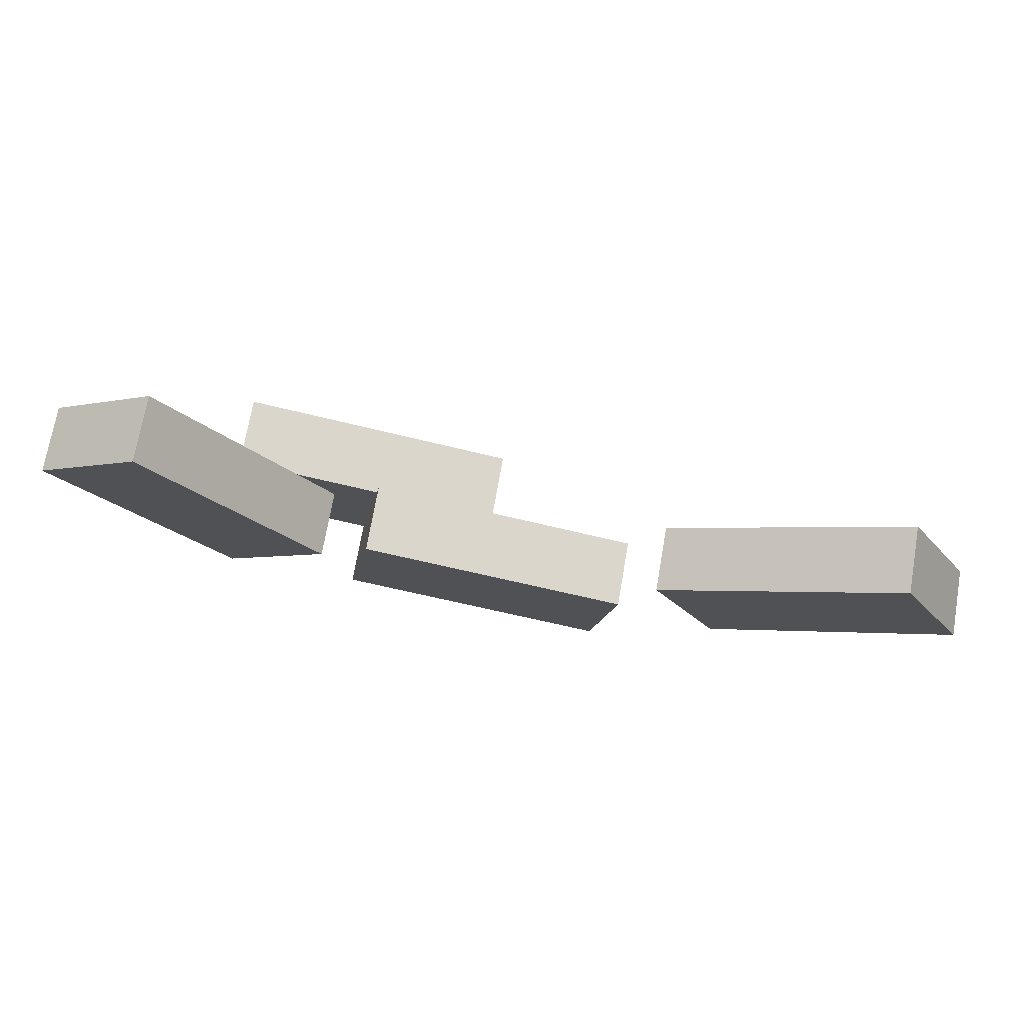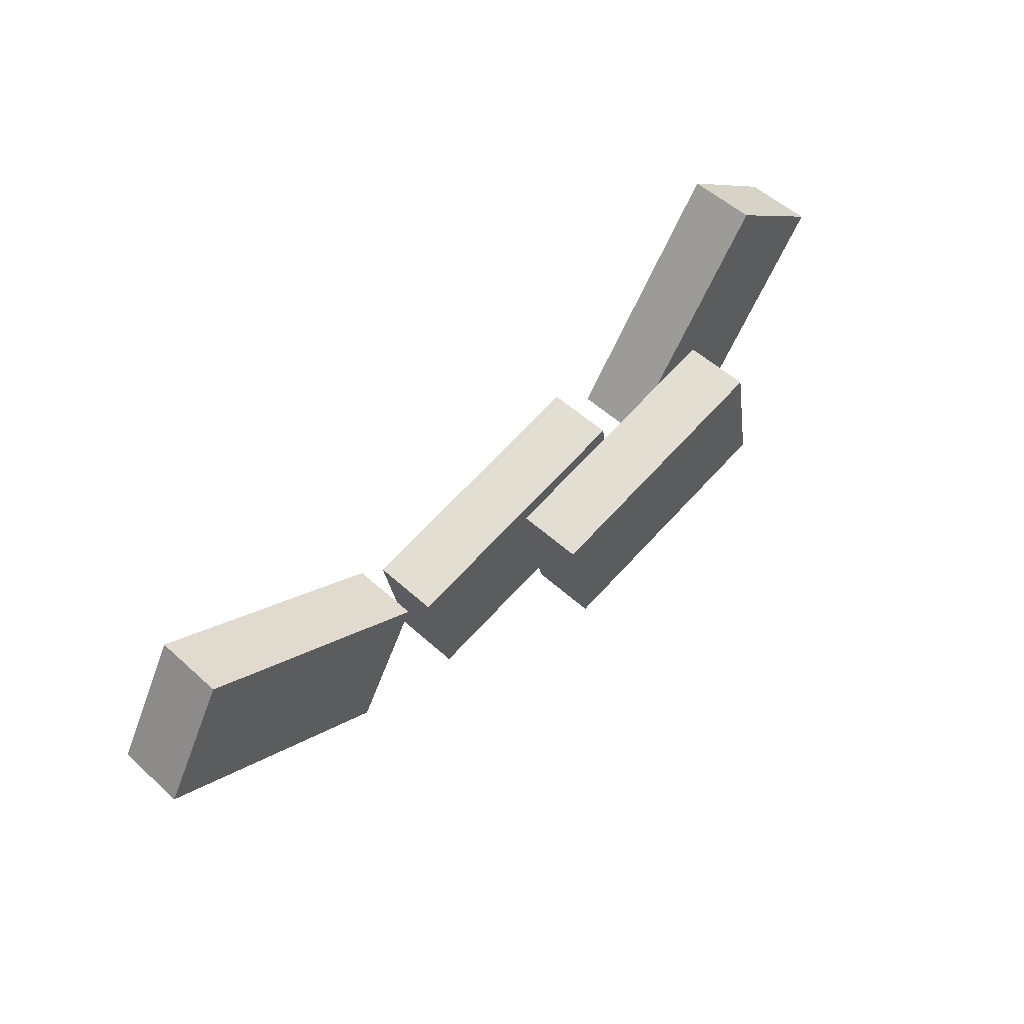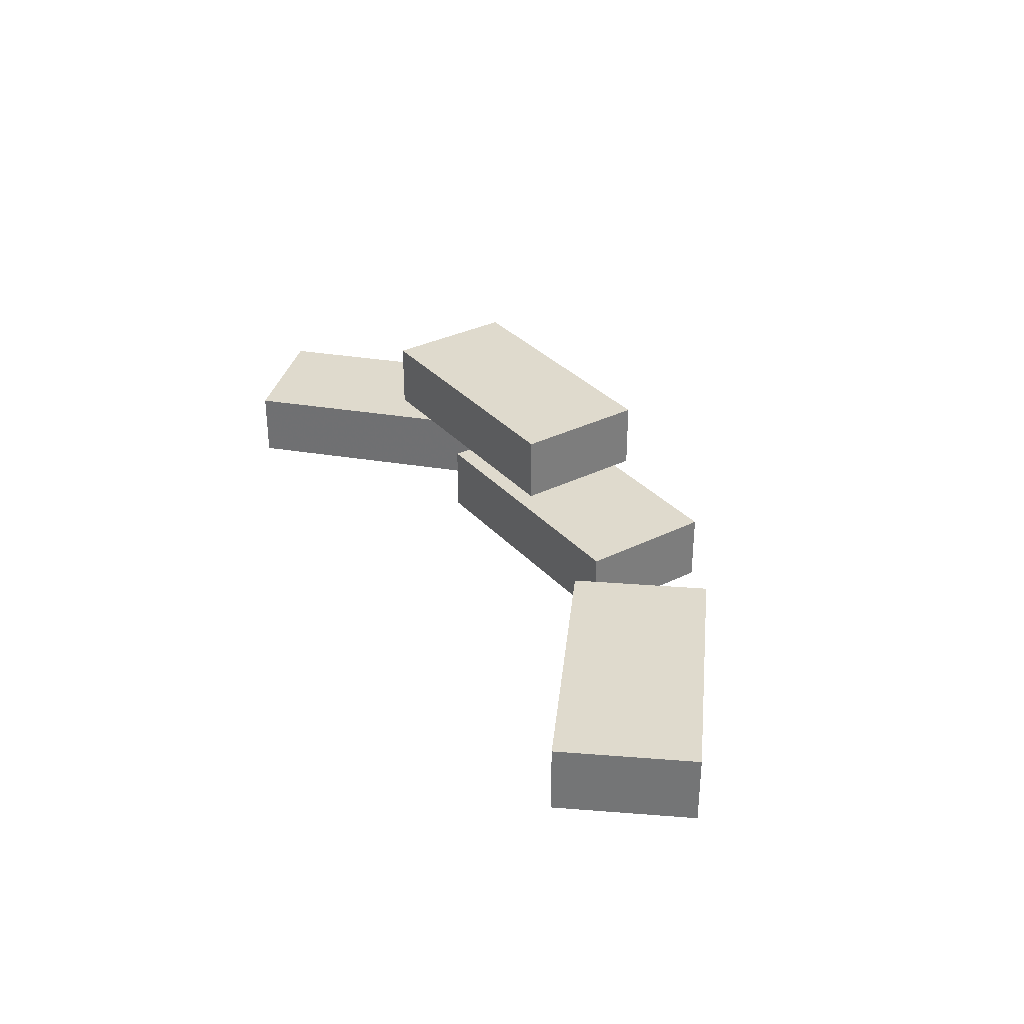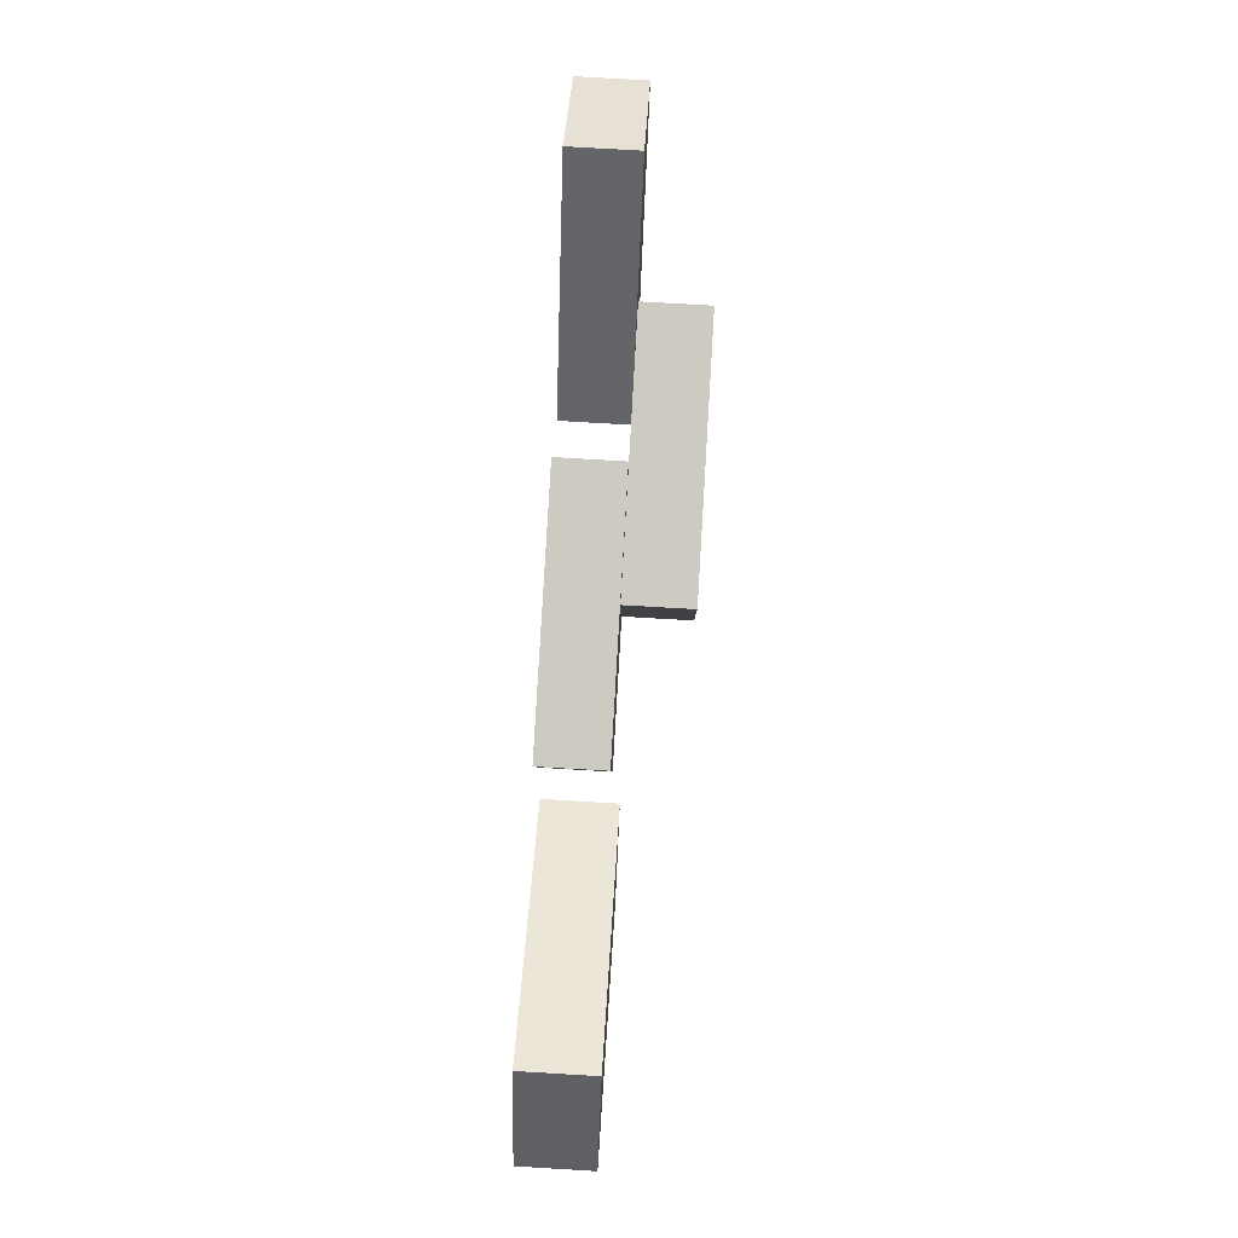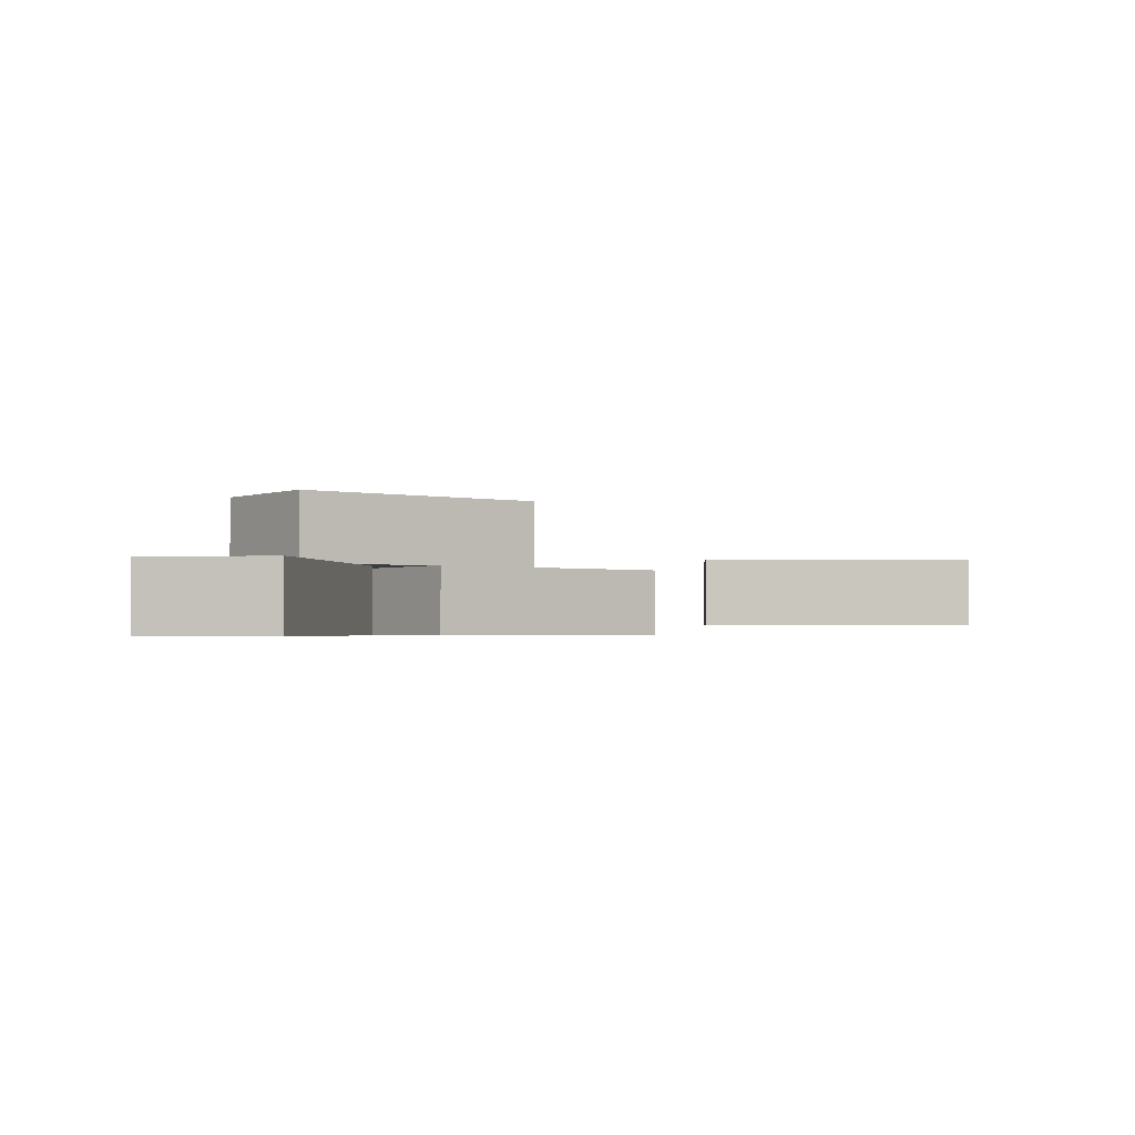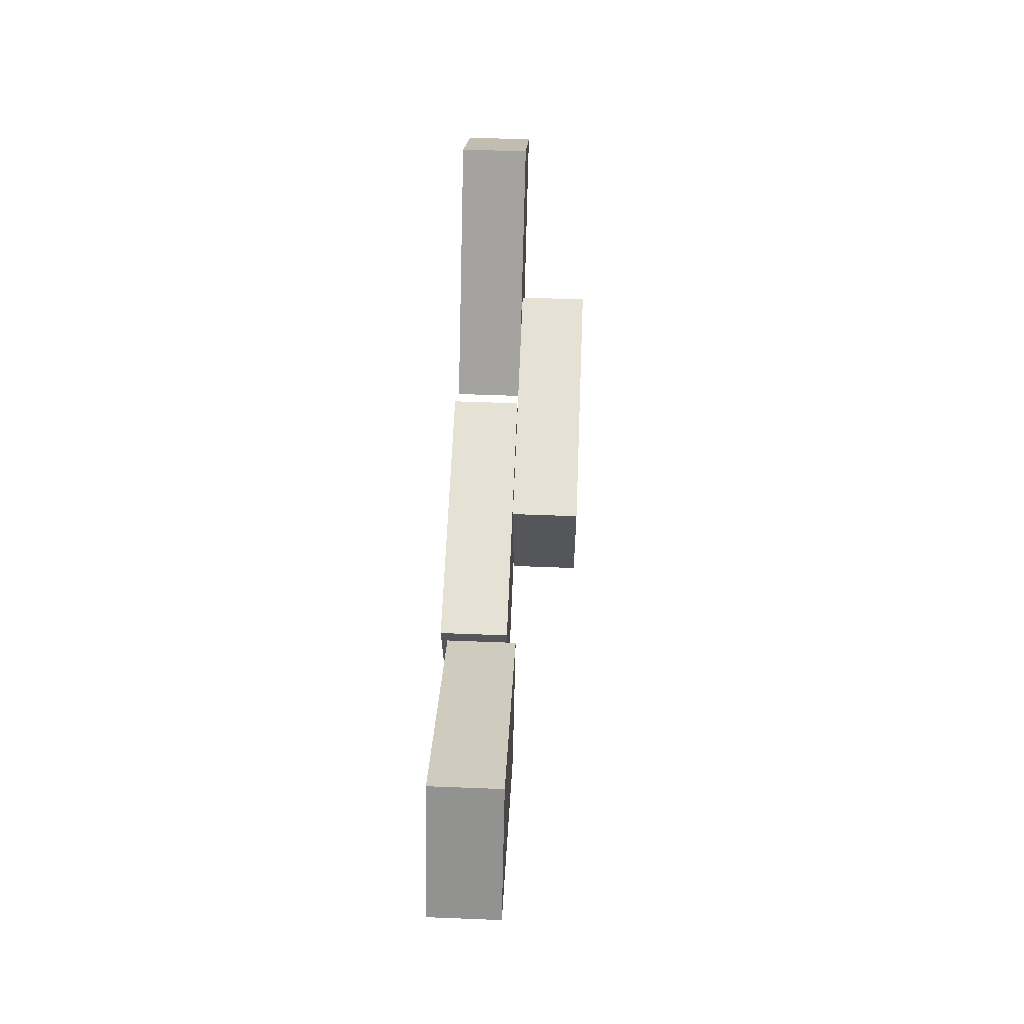
<metadata>
{"format":"obj","ext":"obj","renderer":"f3d","projection":"perspective","resolution":1024,"background":"white","views":[{"elev":72.3,"azim":9.9,"up":"+Z"},{"elev":54.2,"azim":133.8,"up":"+Z"},{"elev":32.8,"azim":66.2,"up":"+Y"},{"elev":75.0,"azim":93.4,"up":"+Z"},{"elev":-1.8,"azim":-26.8,"up":"+Y"},{"elev":53.5,"azim":92.4,"up":"+Z"}]}
</metadata>
<code>
v -361.1 300 -95.33
v -361.1 600 -95.33
v -1059 600 37.71
v -1059 300 37.71
v -1171 300 -551.7
v -473.5 300 -684.7
v -1078 300 41.46
v -1078 600 41.46
v -1275 600 78.94
v -1275 300 78.94
v -1191 300 -547.9
v -1387 300 -510.4
v -208.3 600 -735.3
v -208.3 300 -735.3
v -453.9 300 -688.4
v -453.9 600 -688.4
v -341.5 600 -99.08
v -95.89 600 -145.9
v -1191 600 -547.9
v -1387 600 -510.4
v -95.89 300 -145.9
v -341.5 300 -99.08
v -473.5 600 -684.7
v -1171 600 -551.7
v 288.7 0 -140
v 288.7 300 -140
v -408.8 300 -6.979
v -408.8 0 -6.979
v -521.2 0 -596.4
v 176.2 0 -729.4
v -428.4 0 -3.231
v -428.4 300 -3.231
v -624.9 300 34.25
v -624.9 0 34.25
v -540.8 0 -592.6
v -737.3 0 -555.1
v 441.5 300 -780
v 441.5 0 -780
v 195.9 0 -733.1
v 195.9 300 -733.1
v 308.3 300 -143.8
v 553.9 300 -190.6
v -540.8 300 -592.6
v -737.3 300 -555.1
v 553.9 0 -190.6
v 308.3 0 -143.8
v 176.2 300 -729.4
v -521.2 300 -596.4
v 1518 45.8 463.7
v 1518 345.8 463.7
v 903.1 345.8 108.7
v 903.1 45.8 108.7
v 1203 45.8 -410.9
v 1818 45.8 -55.93
v 885.8 45.8 98.69
v 885.8 345.8 98.69
v 712.6 345.8 -1.313
v 712.6 45.8 -1.313
v 1186 45.8 -420.9
v 1013 45.8 -520.9
v 2052 345.8 79.07
v 2052 45.8 79.07
v 1835 45.8 -45.93
v 1835 345.8 -45.93
v 1535 345.8 473.7
v 1752 345.8 598.7
v 1186 345.8 -420.9
v 1013 345.8 -520.9
v 1752 45.8 598.7
v 1535 45.8 473.7
v 1818 345.8 -55.93
v 1203 345.8 -410.9
v -1015 0 34.33
v -1015 300 34.33
v -1439 300 603.6
v -1439 0 603.6
v -1920 0 245
v -1496 0 -324.2
v -1451 0 619.6
v -1451 300 619.6
v -1571 300 780
v -1571 0 780
v -1932 0 261.1
v -2052 0 421.4
v -1335 300 -540.7
v -1335 0 -540.7
v -1484 0 -340.3
v -1484 300 -340.3
v -1003 300 18.3
v -853.6 300 -182.1
v -1932 300 261.1
v -2052 300 421.4
v -853.6 0 -182.1
v -1003 0 18.3
v -1496 300 -324.2
v -1920 300 245
f 1 2 3
f 1 3 4
f 1 4 5
f 1 5 6
f 7 8 9
f 7 9 10
f 11 7 10
f 11 10 12
f 13 14 15
f 13 15 16
f 17 18 13
f 17 13 16
f 9 8 19
f 9 19 20
f 19 11 12
f 19 12 20
f 21 22 15
f 21 15 14
f 21 18 17
f 21 17 22
f 3 2 23
f 3 23 24
f 23 6 5
f 23 5 24
f 8 3 24
f 8 24 19
f 24 5 11
f 24 11 19
f 4 7 11
f 4 11 5
f 22 1 6
f 22 6 15
f 16 15 6
f 16 6 23
f 23 2 17
f 23 17 16
f 12 10 9
f 12 9 20
f 21 14 13
f 21 13 18
f 4 3 8
f 4 8 7
f 22 17 2
f 22 2 1
f 25 26 27
f 25 27 28
f 25 28 29
f 25 29 30
f 31 32 33
f 31 33 34
f 35 31 34
f 35 34 36
f 37 38 39
f 37 39 40
f 41 42 37
f 41 37 40
f 33 32 43
f 33 43 44
f 43 35 36
f 43 36 44
f 45 46 39
f 45 39 38
f 45 42 41
f 45 41 46
f 27 26 47
f 27 47 48
f 47 30 29
f 47 29 48
f 32 27 48
f 32 48 43
f 48 29 35
f 48 35 43
f 28 31 35
f 28 35 29
f 46 25 30
f 46 30 39
f 40 39 30
f 40 30 47
f 47 26 41
f 47 41 40
f 36 34 33
f 36 33 44
f 45 38 37
f 45 37 42
f 28 27 32
f 28 32 31
f 46 41 26
f 46 26 25
f 49 50 51
f 49 51 52
f 49 52 53
f 49 53 54
f 55 56 57
f 55 57 58
f 59 55 58
f 59 58 60
f 61 62 63
f 61 63 64
f 65 66 61
f 65 61 64
f 57 56 67
f 57 67 68
f 67 59 60
f 67 60 68
f 69 70 63
f 69 63 62
f 69 66 65
f 69 65 70
f 51 50 71
f 51 71 72
f 71 54 53
f 71 53 72
f 56 51 72
f 56 72 67
f 72 53 59
f 72 59 67
f 52 55 59
f 52 59 53
f 70 49 54
f 70 54 63
f 64 63 54
f 64 54 71
f 71 50 65
f 71 65 64
f 60 58 57
f 60 57 68
f 69 62 61
f 69 61 66
f 52 51 56
f 52 56 55
f 70 65 50
f 70 50 49
f 73 74 75
f 73 75 76
f 73 76 77
f 73 77 78
f 79 80 81
f 79 81 82
f 83 79 82
f 83 82 84
f 85 86 87
f 85 87 88
f 89 90 85
f 89 85 88
f 81 80 91
f 81 91 92
f 91 83 84
f 91 84 92
f 93 94 87
f 93 87 86
f 93 90 89
f 93 89 94
f 75 74 95
f 75 95 96
f 95 78 77
f 95 77 96
f 80 75 96
f 80 96 91
f 96 77 83
f 96 83 91
f 76 79 83
f 76 83 77
f 94 73 78
f 94 78 87
f 88 87 78
f 88 78 95
f 95 74 89
f 95 89 88
f 84 82 81
f 84 81 92
f 93 86 85
f 93 85 90
f 76 75 80
f 76 80 79
f 94 89 74
f 94 74 73

</code>
